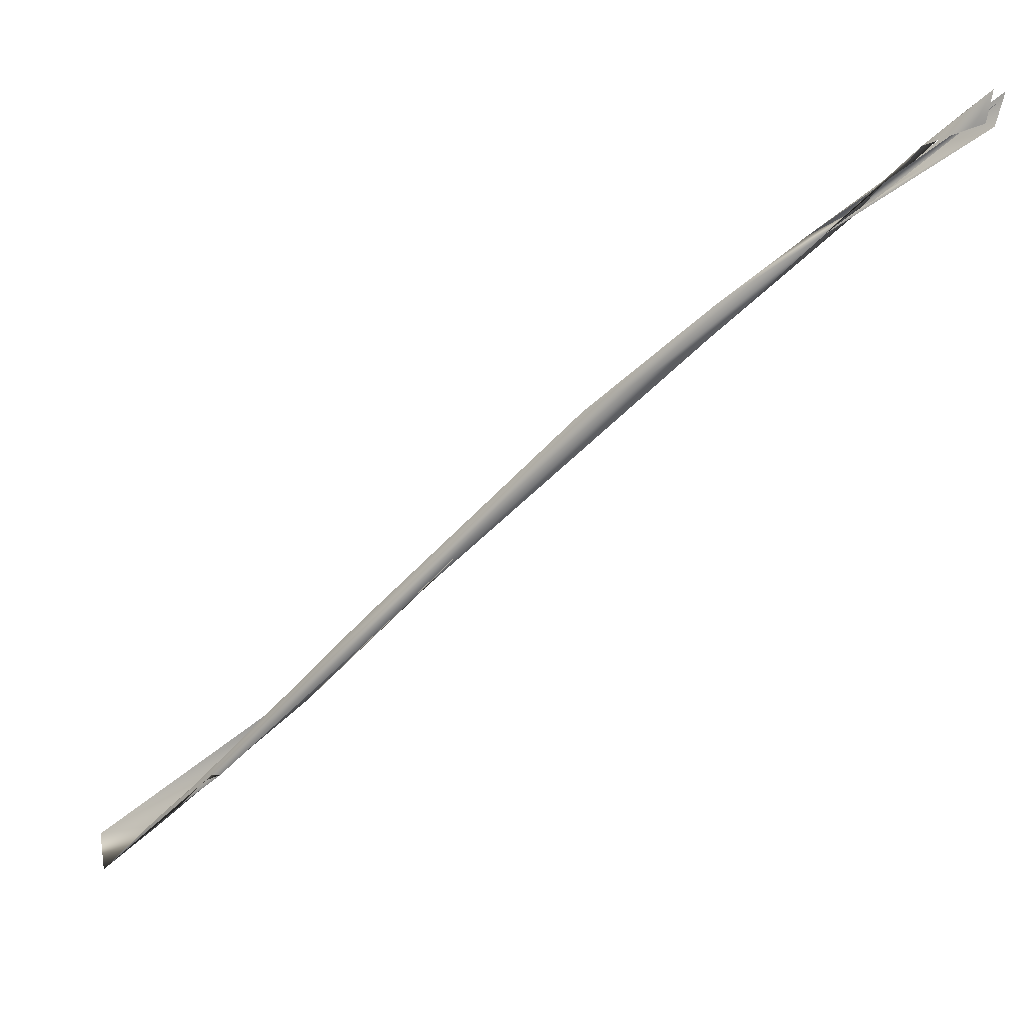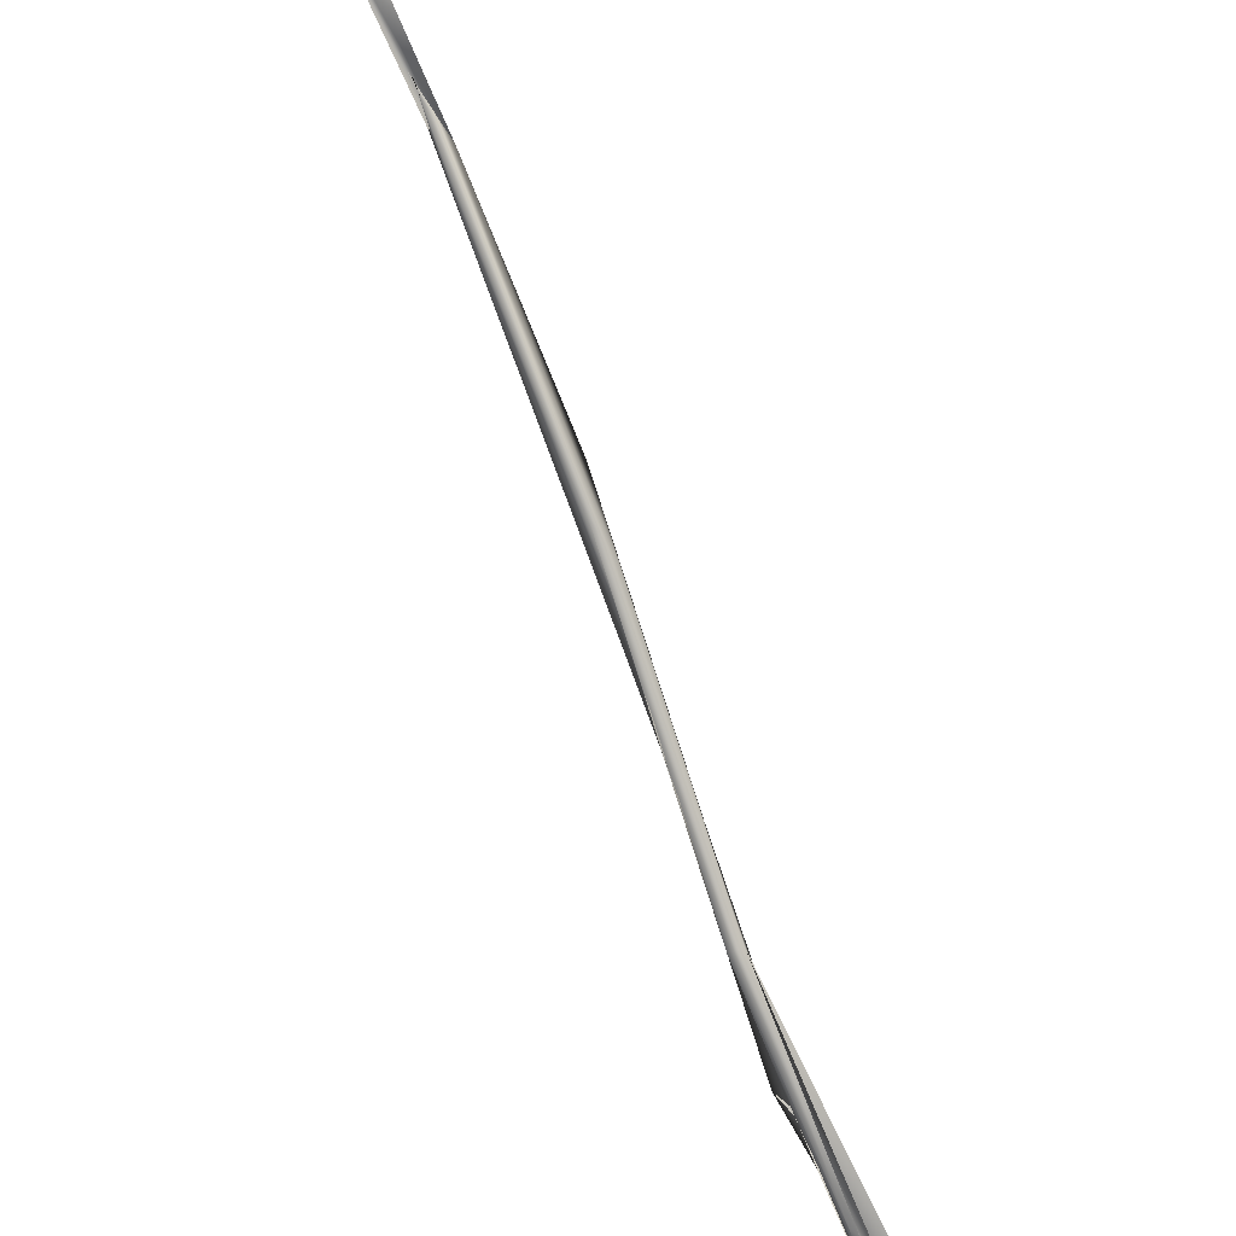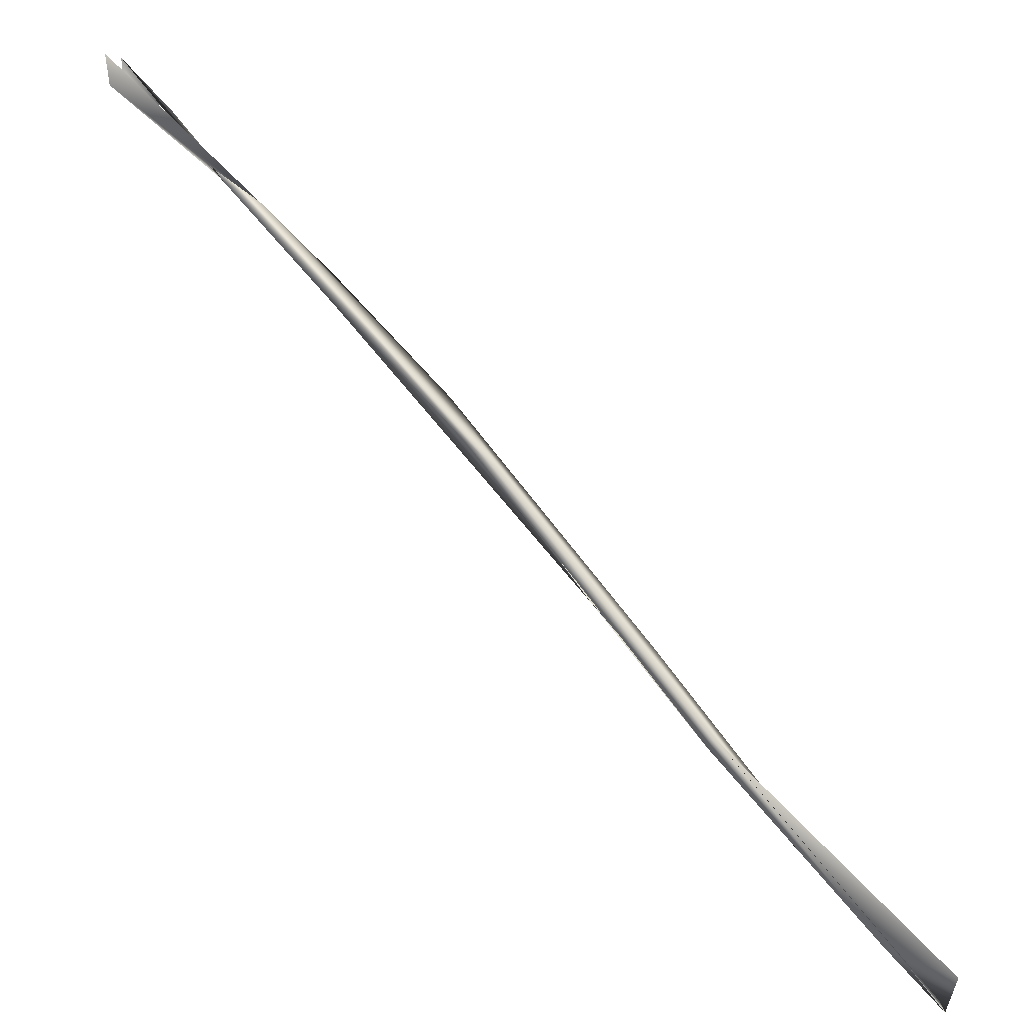
<metadata>
{"format":"obj","ext":"obj","renderer":"f3d","projection":"perspective","resolution":1024,"background":"white","views":[{"elev":43.2,"azim":-12.4,"up":"+Y"},{"elev":-31.9,"azim":118.1,"up":"+Y"},{"elev":-31.0,"azim":155.2,"up":"+Y"}]}
</metadata>
<code>
v 1.251e+04 5358 5683
v 1.254e+04 5372 5695
v 1.25e+04 5347 5697
v 1.255e+04 5397 5700
v 1.262e+04 5462 5700
v 1.261e+04 5460 5707
v 1.264e+04 5503 5702
v 1.272e+04 5575 5696
v 1.275e+04 5610 5697
v 1.274e+04 5591 5702
v 1.285e+04 5695 5701
v 1.287e+04 5705 5705
v 1.281e+04 5669 5707
v 1.292e+04 5767 5719
v 1.285e+04 5702 5710
v 1.292e+04 5748 5711
v 1.257e+04 5421 5712
v 1.267e+04 5521 5705
v 1.28e+04 5652 5708
v 1.278e+04 5631 5703
v 1.289e+04 5742 5710
v 1.291e+04 5755 5719
v 1.256e+04 5413 5705
v 1.255e+04 5393 5702
v 1.252e+04 5346 5684
v 1.293e+04 5761 5705
v 1.292e+04 5770 5715
v 1.291e+04 5758 5721
v 1.291e+04 5759 5708
f 1 2 3
f 4 25 3
f 4 5 25
f 2 1 5
f 2 5 6
f 4 7 5
f 8 5 7
f 7 9 8
f 10 5 8
f 11 8 9
f 8 11 10
f 10 11 12
f 9 13 11
f 11 14 12
f 11 15 16
f 16 26 11
f 7 4 17
f 9 7 18
f 19 10 12
f 20 13 9
f 15 13 20
f 11 13 15
f 27 21 12
f 22 21 27
f 22 27 28
f 2 23 3
f 23 2 6
f 24 17 4
f 7 17 18
f 5 10 6
f 9 18 20
f 21 19 12
f 24 3 23
f 3 24 4
f 23 17 24
f 23 18 17
f 6 18 23
f 6 10 18
f 10 19 18
f 20 18 19
f 15 20 19
f 21 15 19
f 29 15 21
f 22 28 21

</code>
